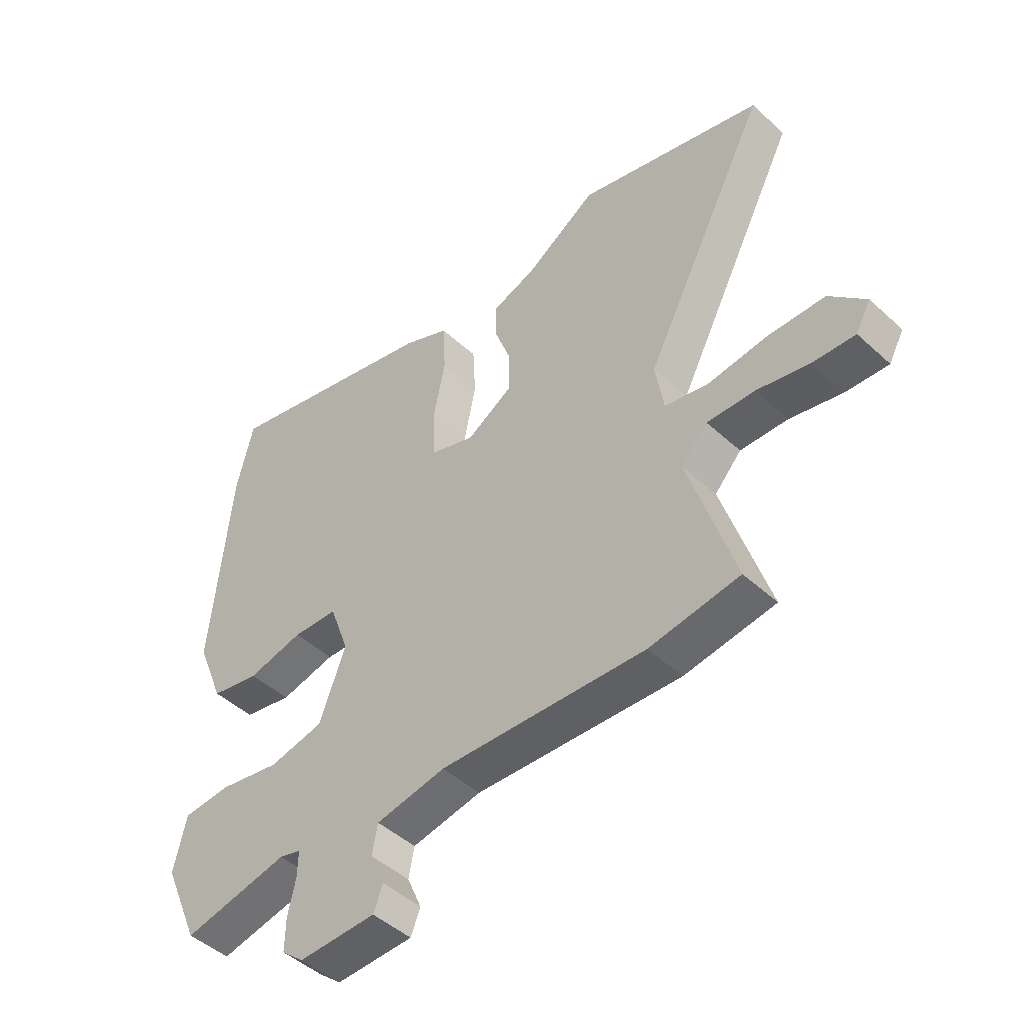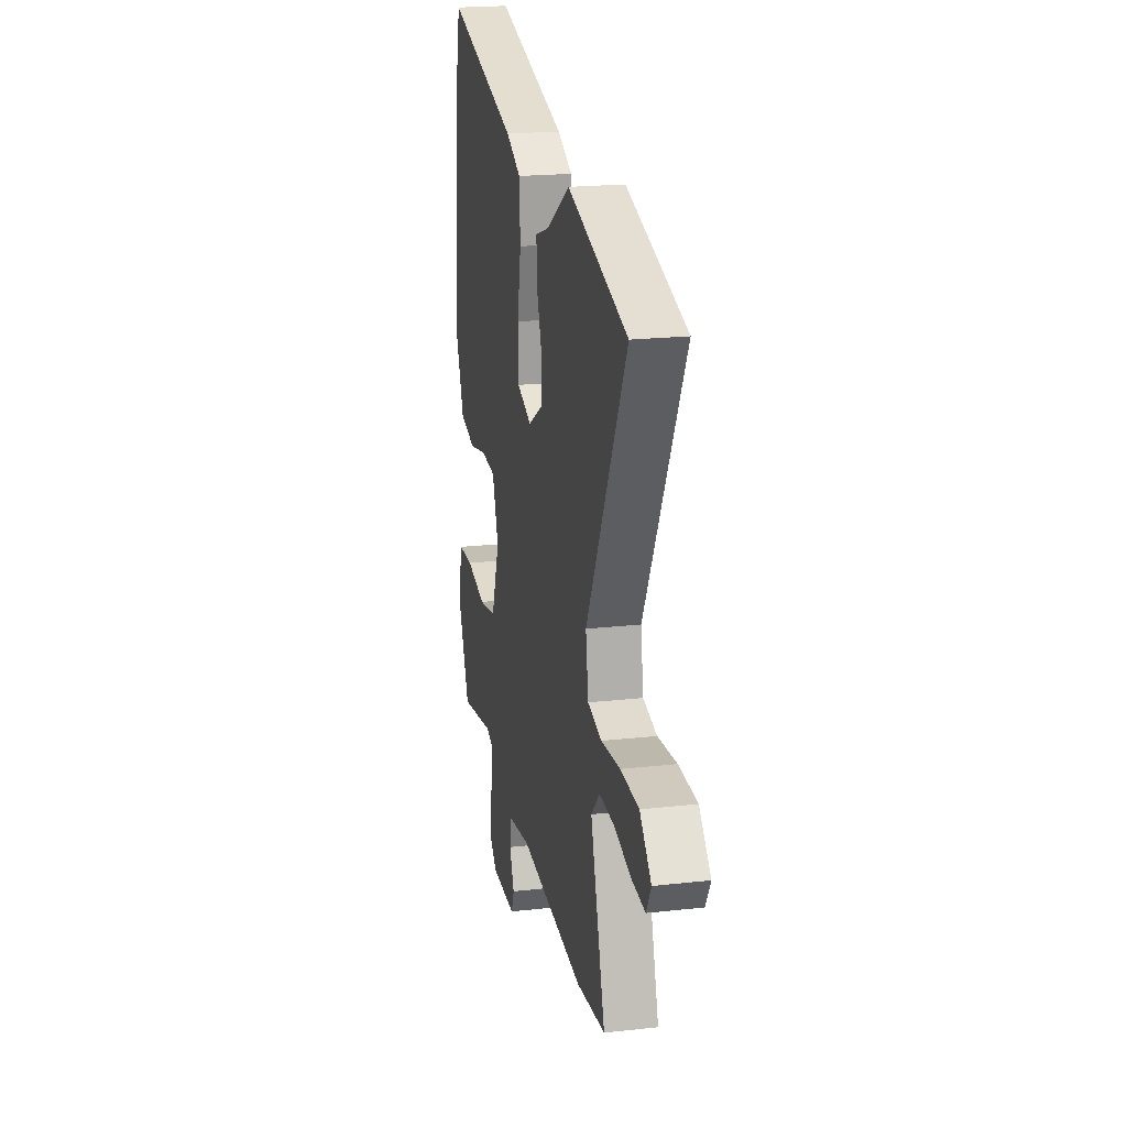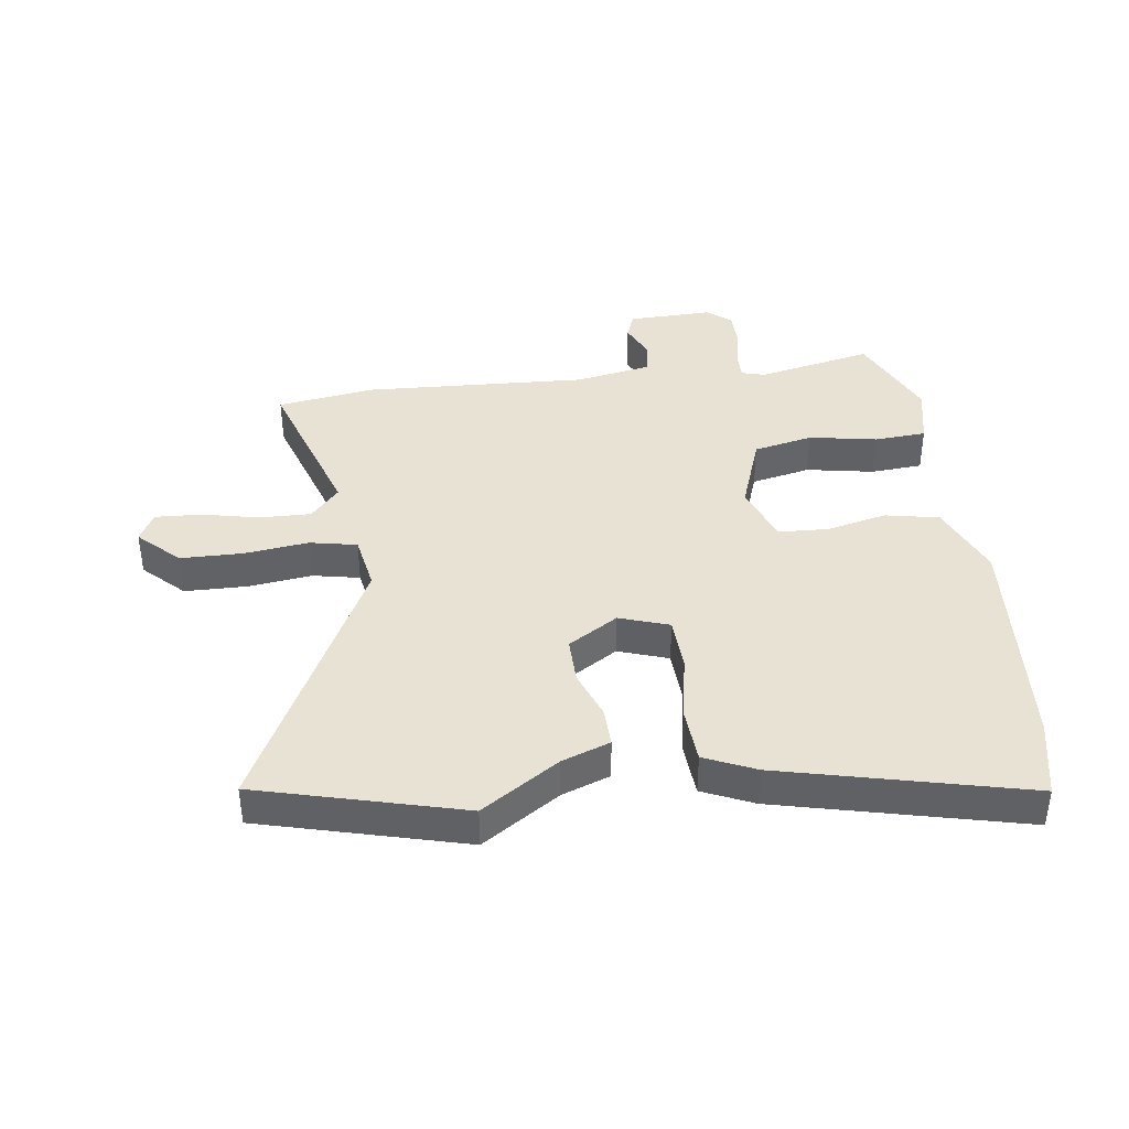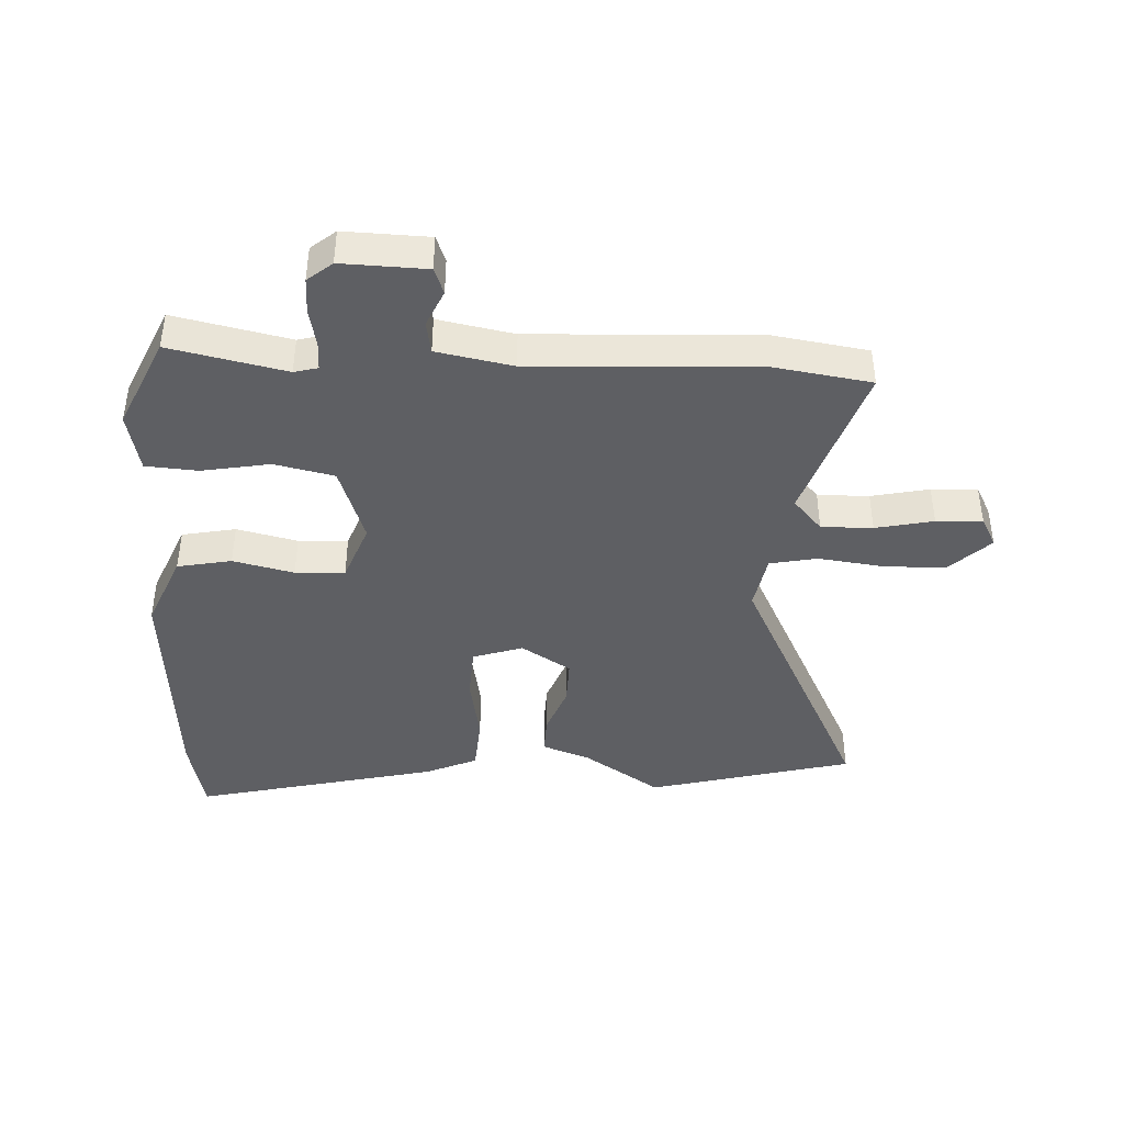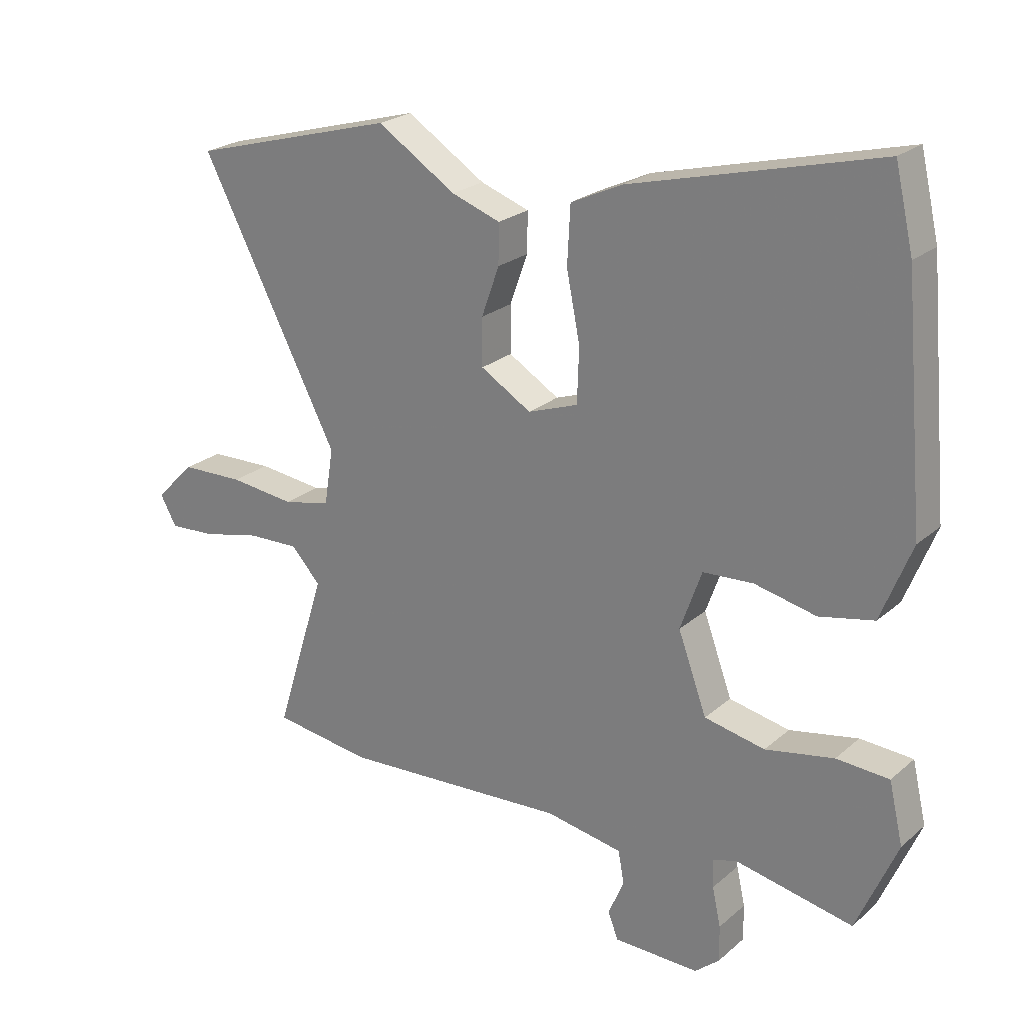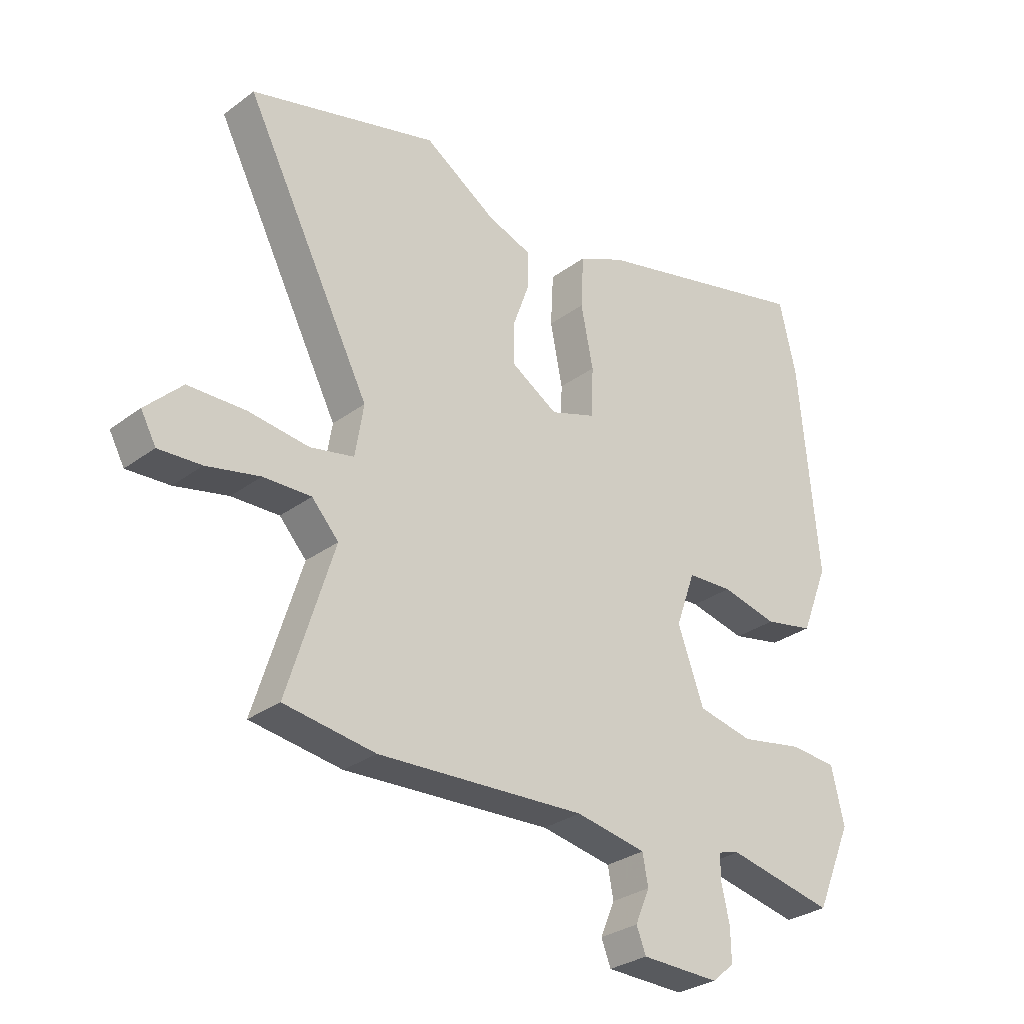
<metadata>
{"format":"obj","ext":"obj","renderer":"f3d","projection":"perspective","resolution":1024,"background":"white","views":[{"elev":-47.0,"azim":-135.9,"up":"+Z"},{"elev":21.1,"azim":-101.3,"up":"+Z"},{"elev":39.7,"azim":-8.4,"up":"+Y"},{"elev":-41.8,"azim":176.3,"up":"+Y"},{"elev":23.5,"azim":35.6,"up":"+Z"},{"elev":-30.0,"azim":-43.0,"up":"+Z"}]}
</metadata>
<code>
v -0.682 0.07 0.449
v -0.346 0.07 0.543
v -0.217 0.07 0.461
v -0.137 0.07 0.433
v -0.138 0.07 0.368
v -0.167 0.07 0.287
v -0.167 0.07 0.21
v -0.084 0.07 0.16
v -0.002 0.07 0.189
v 0.001 0.07 0.278
v -0.021 0.07 0.388
v -0.016 0.07 0.482
v 0.068 0.07 0.521
v 0.471 0.07 0.624
v 0.501 0.07 0.495
v 0.535 0.07 0.114
v 0.485 0.07 -0.011
v 0.396 0.07 -0.03
v 0.295 0.07 -0.008
v 0.213 0.07 -0.013
v 0.178 0.07 -0.111
v 0.225 0.07 -0.239
v 0.324 0.07 -0.259
v 0.436 0.07 -0.237
v 0.522 0.07 -0.242
v 0.545 0.07 -0.341
v 0.479 0.07 -0.494
v 0.287 0.07 -0.456
v 0.248 0.07 -0.467
v 0.249 0.07 -0.514
v 0.263 0.07 -0.577
v 0.264 0.07 -0.636
v 0.224 0.07 -0.67
v 0.084 0.07 -0.668
v 0.067 0.07 -0.625
v 0.093 0.07 -0.564
v 0.083 0.07 -0.511
v -0.043 0.07 -0.489
v -0.414 0.07 -0.512
v -0.576 0.07 -0.49
v -0.493 0.07 -0.224
v -0.541 0.07 -0.172
v -0.626 0.07 -0.175
v -0.721 0.07 -0.197
v -0.797 0.07 -0.202
v -0.824 0.07 -0.153
v -0.759 0.07 -0.088
v -0.656 0.07 -0.085
v -0.549 0.07 -0.097
v -0.471 0.07 -0.08
v -0.456 0.07 0.013
v -0.682 0 0.449
v -0.346 0 0.543
v -0.217 0 0.461
v -0.137 0 0.433
v -0.138 0 0.368
v -0.167 0 0.287
v -0.167 0 0.21
v -0.084 0 0.16
v -0.002 0 0.189
v 0.001 0 0.278
v -0.021 0 0.388
v -0.016 0 0.482
v 0.068 0 0.521
v 0.471 0 0.624
v 0.501 0 0.495
v 0.535 0 0.114
v 0.485 0 -0.011
v 0.396 0 -0.03
v 0.295 0 -0.008
v 0.213 0 -0.013
v 0.178 0 -0.111
v 0.225 0 -0.239
v 0.324 0 -0.259
v 0.436 0 -0.237
v 0.522 0 -0.242
v 0.545 0 -0.341
v 0.479 0 -0.494
v 0.287 0 -0.456
v 0.248 0 -0.467
v 0.249 0 -0.514
v 0.263 0 -0.577
v 0.264 0 -0.636
v 0.224 0 -0.67
v 0.084 0 -0.668
v 0.067 0 -0.625
v 0.093 0 -0.564
v 0.083 0 -0.511
v -0.043 0 -0.489
v -0.414 0 -0.512
v -0.576 0 -0.49
v -0.493 0 -0.224
v -0.541 0 -0.172
v -0.626 0 -0.175
v -0.721 0 -0.197
v -0.797 0 -0.202
v -0.824 0 -0.153
v -0.759 0 -0.088
v -0.656 0 -0.085
v -0.549 0 -0.097
v -0.471 0 -0.08
v -0.456 0 0.013
f 46 47 48 49
f 44 45 46 49
f 43 44 49 50
f 42 43 50
f 41 42 50
f 38 39 40 41
f 37 38 41 50
f 33 34 35 36
f 33 36 37
f 30 31 32 33
f 29 30 33 37
f 28 29 37 50
f 23 24 25 26
f 22 23 26 27
f 16 17 18 19
f 16 19 20
f 15 16 20
f 14 15 20
f 13 14 20
f 10 11 12 13
f 9 10 13 20
f 8 9 20 21
f 3 4 5 6
f 3 6 7
f 51 1 2 3
f 51 3 7
f 22 27 28 50
f 21 22 50 51
f 7 8 21 51
f 100 99 98 97
f 100 97 96 95
f 101 100 95 94
f 101 94 93
f 101 93 92
f 92 91 90 89
f 101 92 89 88
f 87 86 85 84
f 88 87 84
f 84 83 82 81
f 88 84 81 80
f 101 88 80 79
f 77 76 75 74
f 78 77 74 73
f 70 69 68 67
f 71 70 67
f 71 67 66
f 71 66 65
f 71 65 64
f 64 63 62 61
f 71 64 61 60
f 72 71 60 59
f 57 56 55 54
f 58 57 54
f 54 53 52 102
f 58 54 102
f 101 79 78 73
f 102 101 73 72
f 102 72 59 58
f 1 52 53 2
f 2 53 54 3
f 3 54 55 4
f 4 55 56 5
f 5 56 57 6
f 6 57 58 7
f 7 58 59 8
f 8 59 60 9
f 9 60 61 10
f 10 61 62 11
f 11 62 63 12
f 12 63 64 13
f 13 64 65 14
f 14 65 66 15
f 15 66 67 16
f 16 67 68 17
f 17 68 69 18
f 18 69 70 19
f 19 70 71 20
f 20 71 72 21
f 21 72 73 22
f 22 73 74 23
f 23 74 75 24
f 24 75 76 25
f 25 76 77 26
f 26 77 78 27
f 27 78 79 28
f 28 79 80 29
f 29 80 81 30
f 30 81 82 31
f 31 82 83 32
f 32 83 84 33
f 33 84 85 34
f 34 85 86 35
f 35 86 87 36
f 36 87 88 37
f 37 88 89 38
f 38 89 90 39
f 39 90 91 40
f 40 91 92 41
f 41 92 93 42
f 42 93 94 43
f 43 94 95 44
f 44 95 96 45
f 45 96 97 46
f 46 97 98 47
f 47 98 99 48
f 48 99 100 49
f 49 100 101 50
f 50 101 102 51
f 51 102 52 1

</code>
